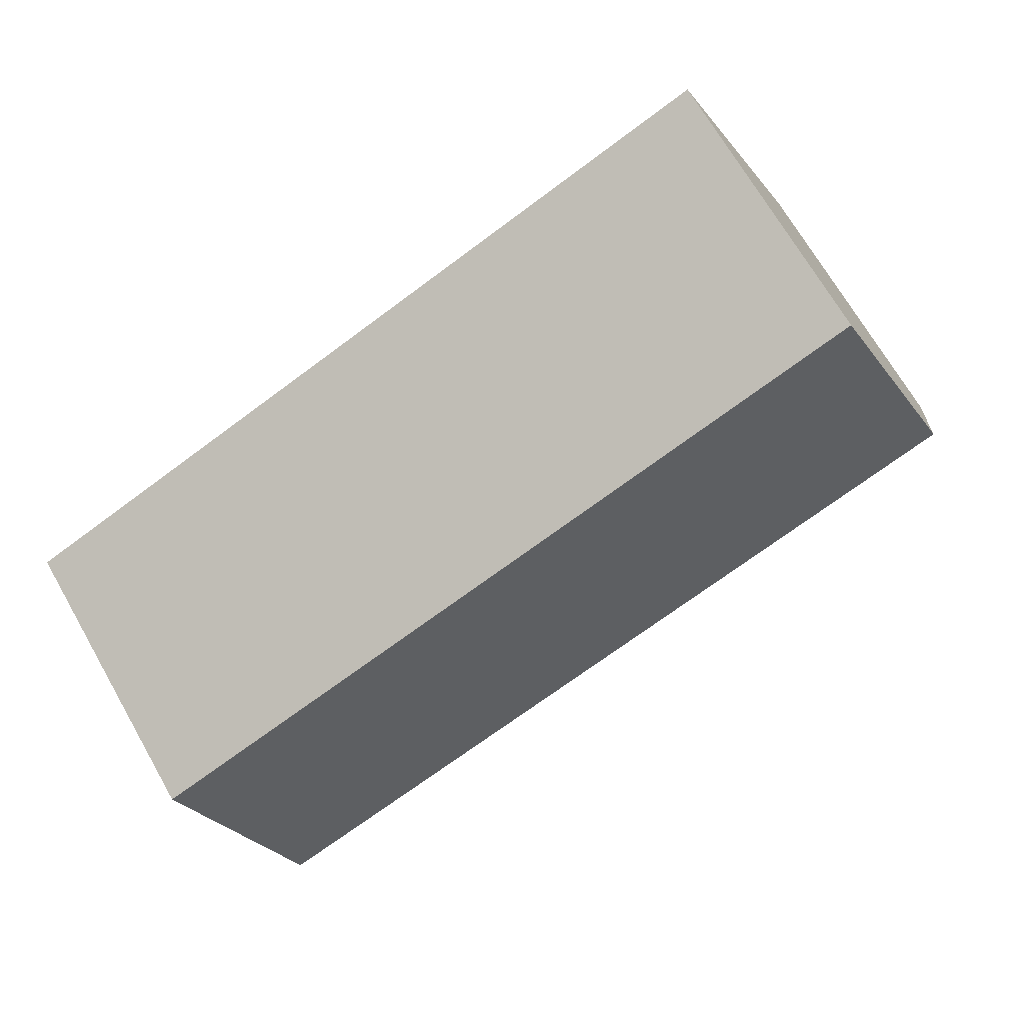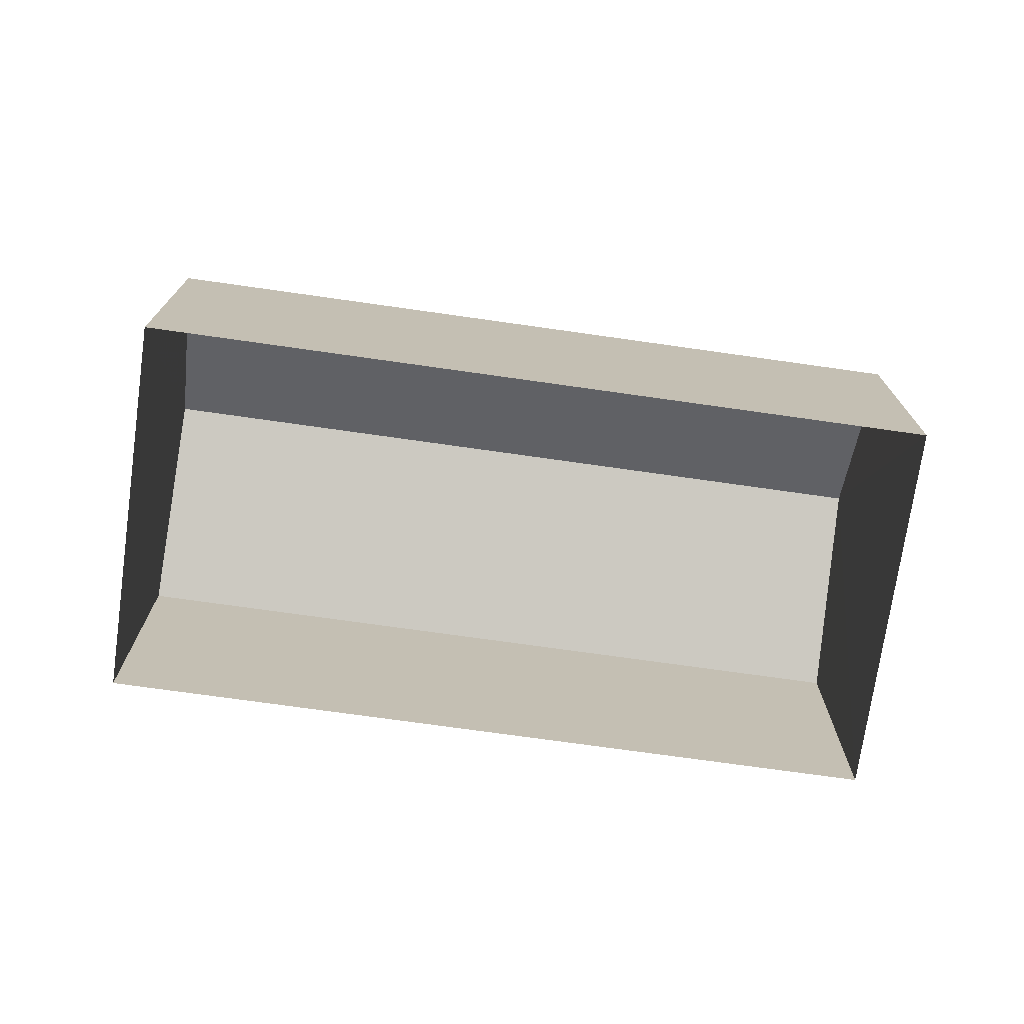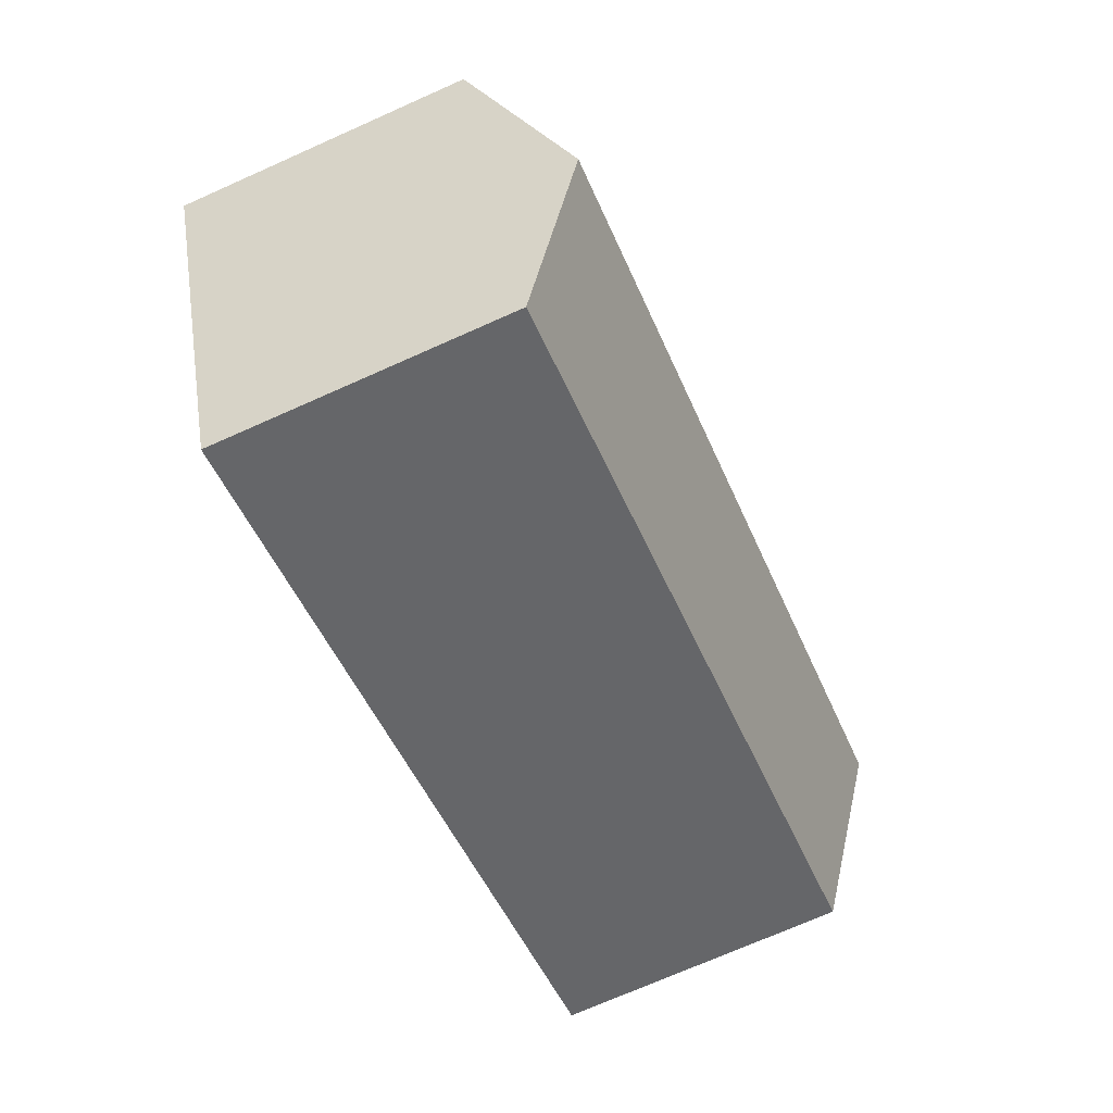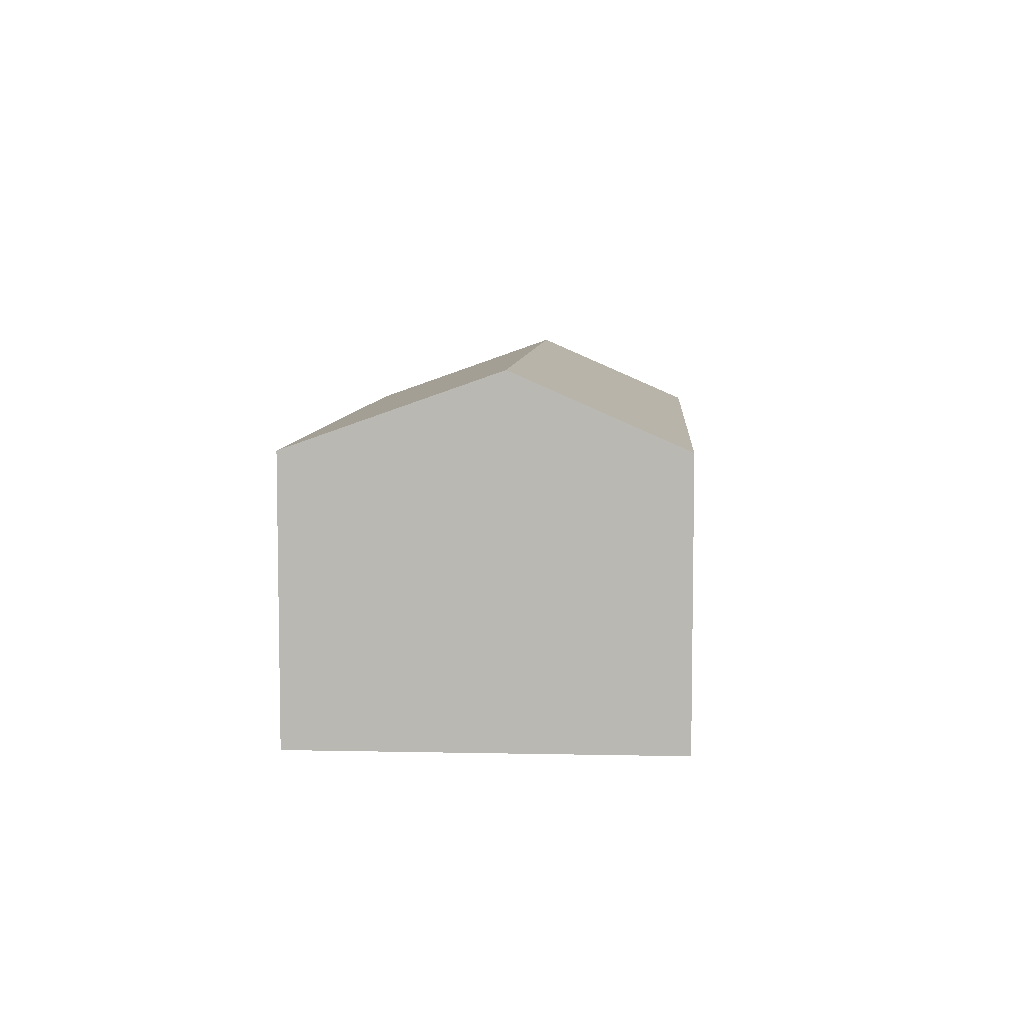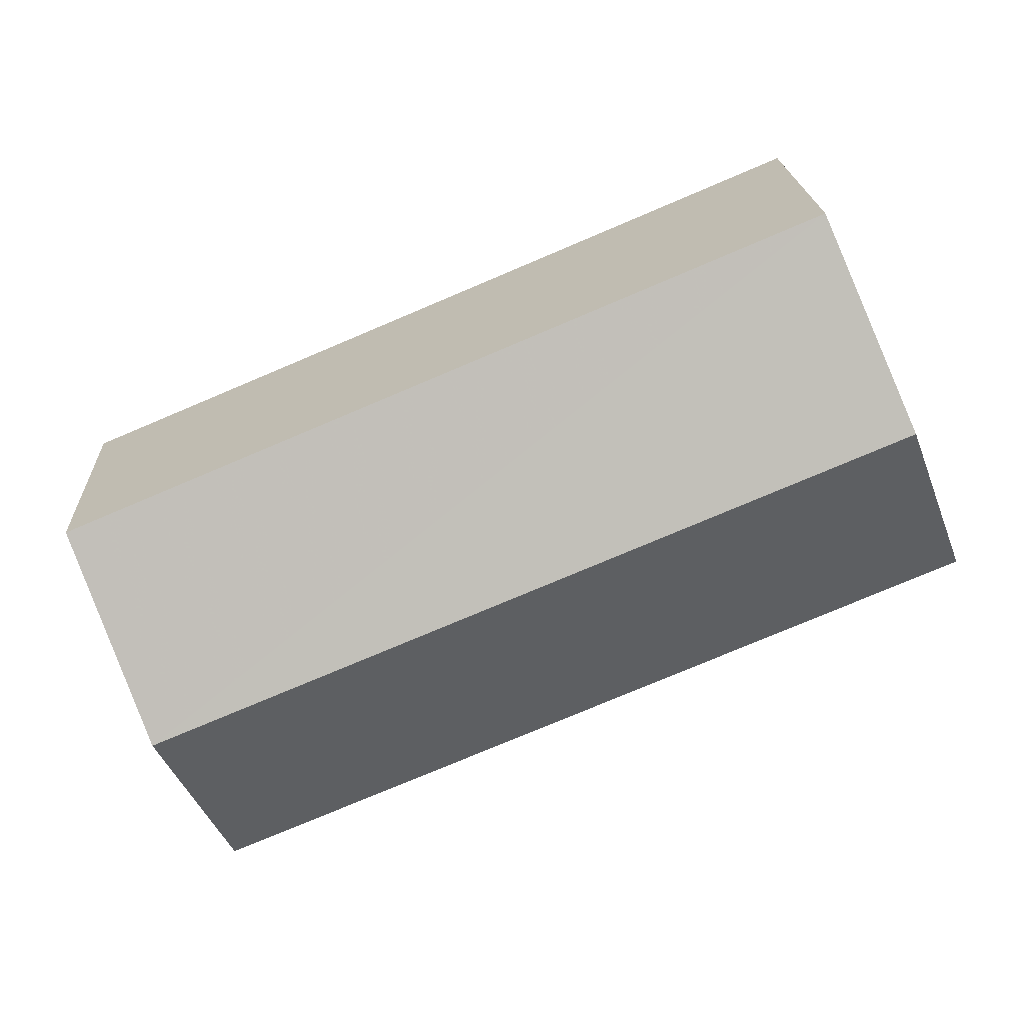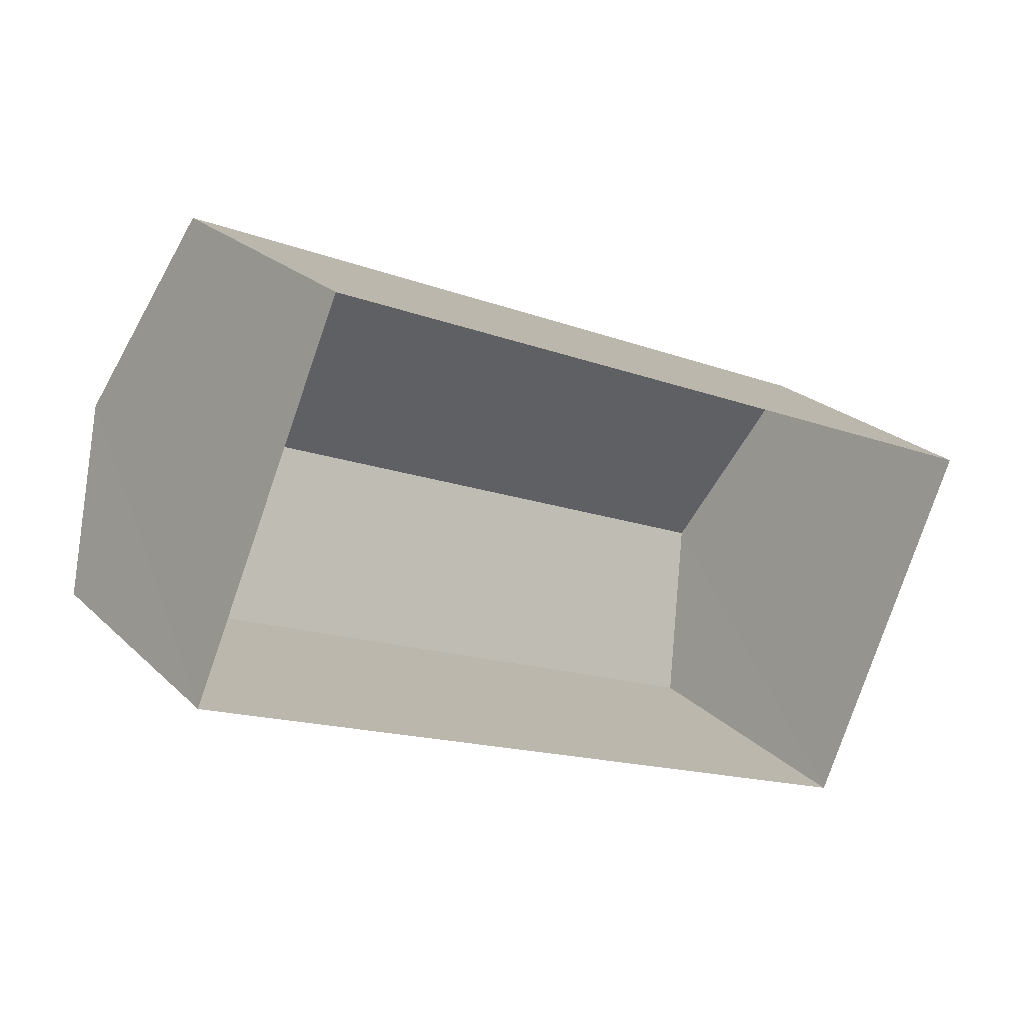
<metadata>
{"format":"obj","ext":"obj","renderer":"f3d","projection":"perspective","resolution":1024,"background":"white","views":[{"elev":69.4,"azim":-29.7,"up":"+Y"},{"elev":-73.4,"azim":14.8,"up":"+Z"},{"elev":-72.4,"azim":-66.1,"up":"+Y"},{"elev":6.9,"azim":-63.5,"up":"+Z"},{"elev":19.8,"azim":-2.6,"up":"+Y"},{"elev":22.9,"azim":147.3,"up":"+Y"}]}
</metadata>
<code>
v -2.2e+05 -1.237e+05 39.22
v -2.2e+05 -1.237e+05 39.22
v -2.2e+05 -1.237e+05 39.22
v -2.2e+05 -1.237e+05 39.22
v -2.2e+05 -1.237e+05 45.66
v -2.2e+05 -1.237e+05 45.66
v -2.2e+05 -1.237e+05 47.38
v -2.2e+05 -1.237e+05 47.38
v -2.2e+05 -1.237e+05 45.66
v -2.2e+05 -1.237e+05 45.66
f 1 2 3
f 4 1 3
f 5 6 7
f 8 5 7
f 9 10 8
f 7 9 8
f 6 2 7
f 2 1 7
f 1 9 7
f 10 1 4
f 10 9 1
f 10 4 8
f 4 3 8
f 3 5 8
f 5 3 2
f 6 5 2

</code>
